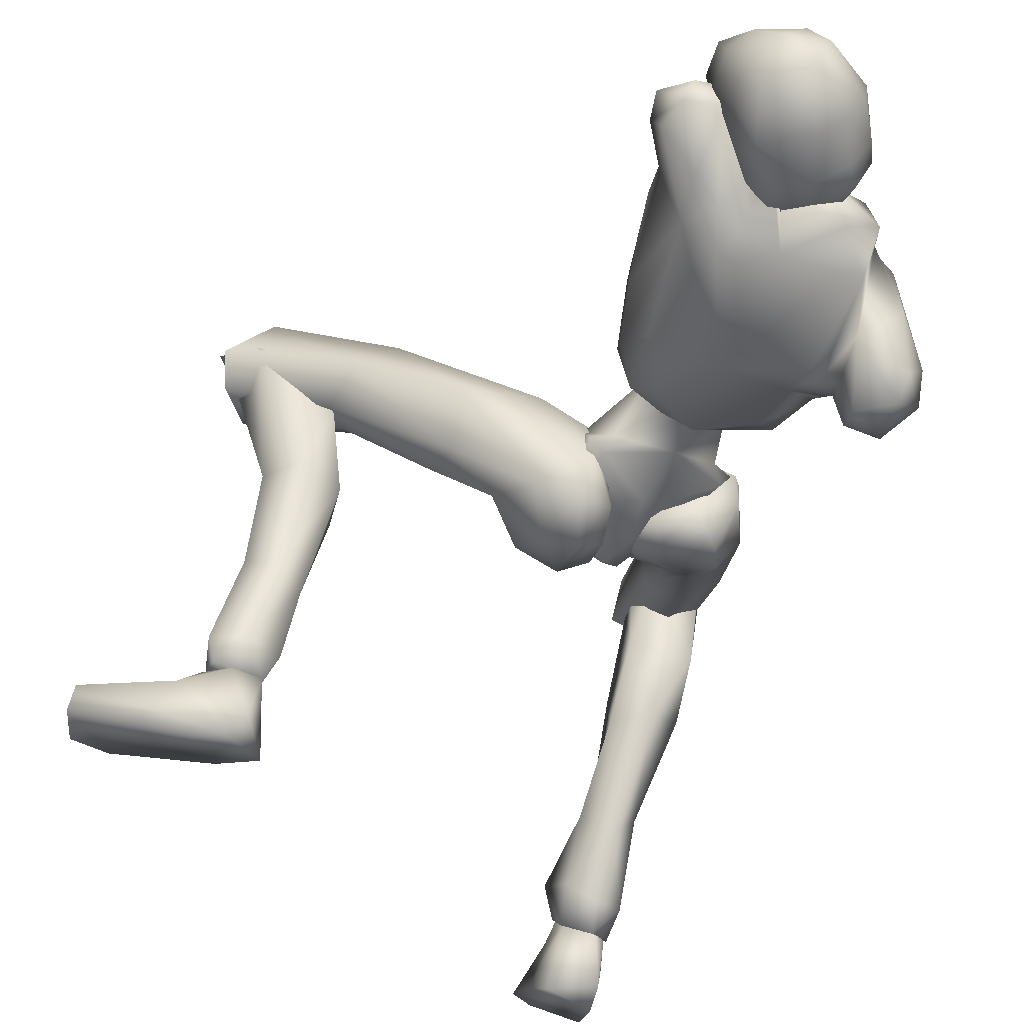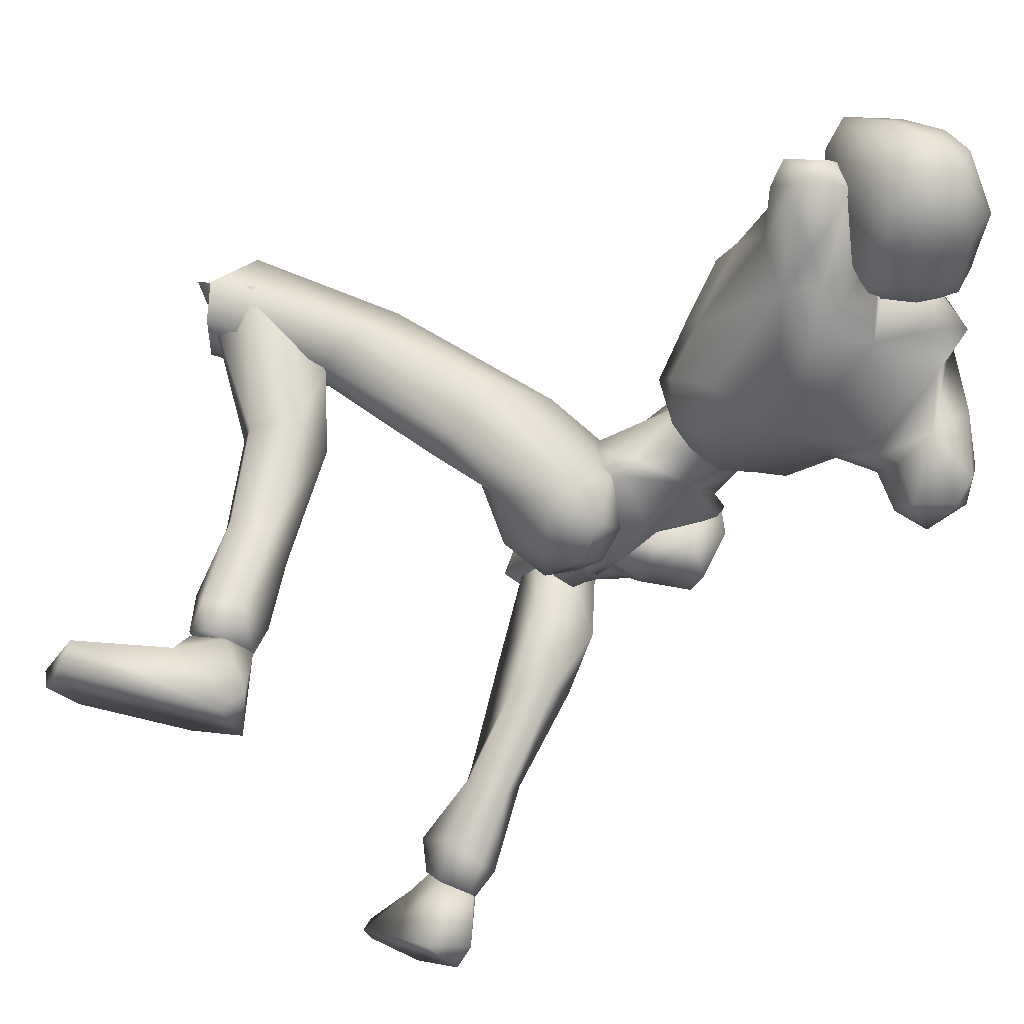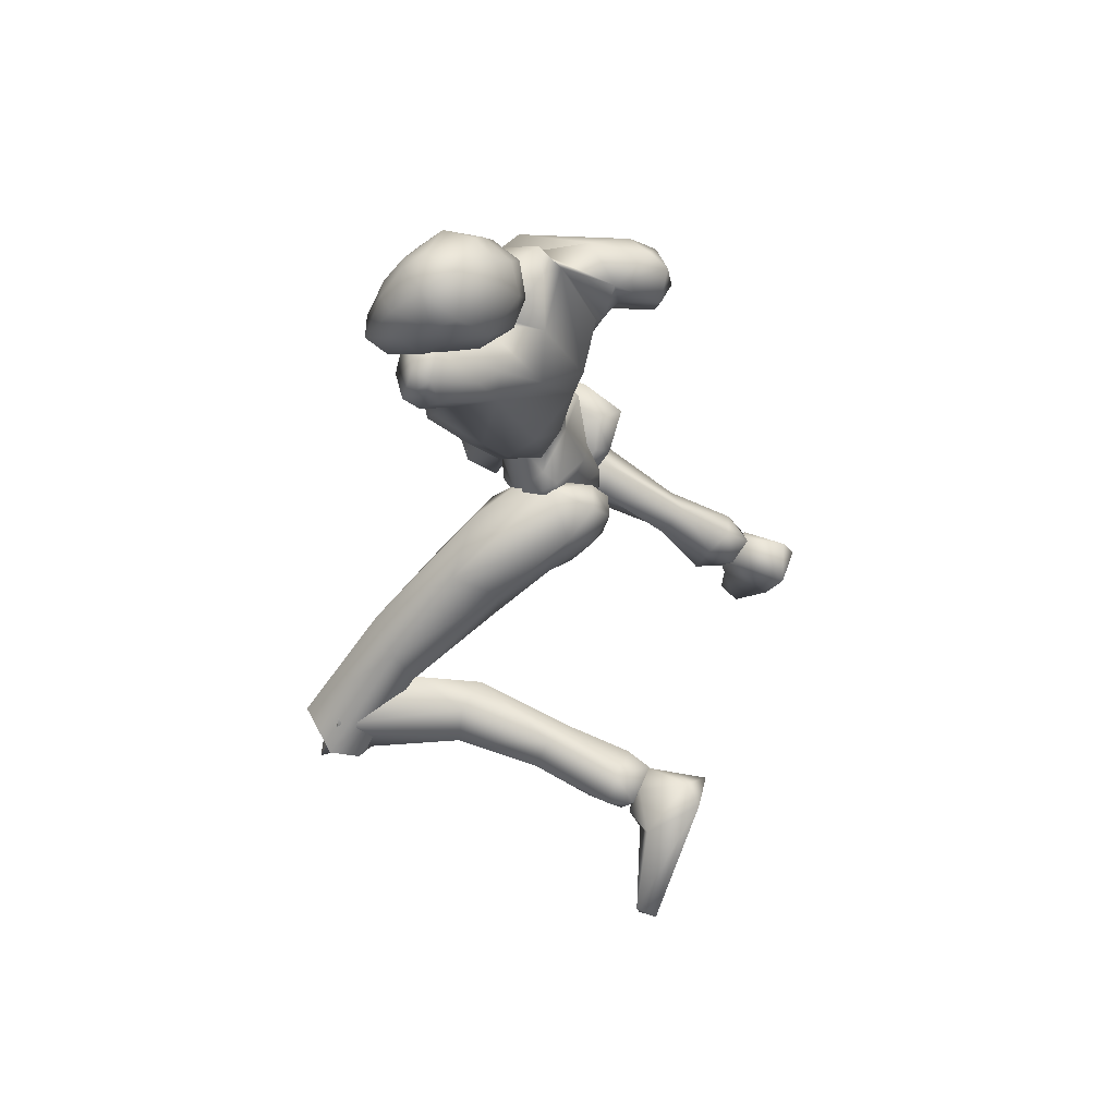
<metadata>
{"format":"obj","ext":"obj","renderer":"f3d","projection":"perspective","resolution":1024,"background":"white","views":[{"elev":-35.7,"azim":154.8,"up":"+Z"},{"elev":-28.0,"azim":138.7,"up":"+Z"},{"elev":63.1,"azim":101.9,"up":"+Y"}]}
</metadata>
<code>
o Melee_Husk
v 3.044 54.46 1.703
v 3.576 51.71 3.585
v 4.294 53.99 1.496
v 1.784 57.66 1.499
v 2.177 57.37 4.146
v 0.9327 52.39 5.215
v -0.06275 49.45 5.421
v -1.058 52.39 5.215
v -3.701 51.71 3.585
v -2.303 57.37 4.146
v -3.17 54.46 1.703
v -1.909 57.66 1.499
v -4.42 53.99 1.496
v -1.735 49.21 4.704
v -0.4751 47.24 5.228
v 0.3496 47.24 5.228
v 1.61 49.21 4.704
v 0.6034 56.72 6.384
v -0.7289 56.72 6.384
v 2.177 57.42 4.115
v 1.784 57.59 1.458
v 4.303 58.78 1.525
v -0.6898 59.28 8.326
v -1.889 58.17 7.038
v -0.06275 58.62 6.994
v -0.7289 56.87 6.38
v 0.6034 56.87 6.38
v 1.764 58.17 7.038
v 4.733 58.27 4.345
v 5.24 59.64 3.644
v 5.3 62.8 1.683
v 6.728 69.39 3.778
v 6.332 62.79 5.027
v 7.786 69.31 6.654
v 7.086 66.74 7.951
v 7.496 70.53 9.133
v 6.441 69.37 8.472
v 7.474 71.75 10.02
v 6.041 71.51 8.168
v 5.998 73.82 9.675
v 5.794 61.66 6.28
v 8.463 74.47 8.538
v 9.646 72.59 9.001
v 9.469 71.44 7.989
v 9.384 72.49 6.757
v 3.567 73.34 5.625
v 6.89 74.63 7.383
v 8.912 74.08 7.319
v 3.428 60.31 8.389
v 5.787 63.91 8.819
v 5.013 67.95 8.734
v 4.533 70.97 7.653
v 2.682 72.4 3.323
v 1.786 70.75 6.656
v 2.405 72.34 6.211
v -0.06275 71.52 7.562
v -0.06275 70.85 6.825
v -1.912 70.75 6.656
v -1.603 67.24 9.645
v -6.071 69.14 5.183
v -5.119 65.68 7.908
v -1.283 62.01 10.06
v -4.661 71.69 0.1443
v 1.477 67.24 9.645
v 1.899 74.15 2.94
v -2.807 72.4 3.323
v -2.03 71.28 -1.978
v -2.531 72.34 6.211
v -2.024 74.15 2.94
v 3.796 64.64 9.684
v 2.959 61.63 9.857
v 1.157 62.01 10.06
v -0.06275 65.76 9.78
v -0.06275 61.77 9.146
v 0.5643 59.28 8.326
v 2.965 58.58 7.582
v -4.514 70.56 -4.967
v -6.523 69.51 -3.836
v -4.765 71.49 -3.651
v -6.313 70.48 -2.158
v -6.466 68.65 -2.573
v -7.569 68.11 -1.156
v -7.208 65.23 5.19
v -3.085 61.63 9.857
v -3.553 60.31 8.389
v -5.758 61.39 5.684
v -2.886 68.96 -4.872
v -5.042 67.96 -5.231
v -5.818 67.24 -3.69
v -5.513 67.11 -2.391
v -6.199 62.41 4.327
v -4.858 58.27 4.345
v -3.09 58.58 7.582
v -2.303 57.42 4.115
v -3.381 67.26 -4.427
v -3.698 65.98 -1.474
v -5.365 59.64 3.644
v -4.429 58.78 1.525
v -1.909 57.59 1.458
v -5.039 61.98 1.567
v 1.66 69.15 9.588
v 3.446 70.09 10.36
v 0.8004 70.21 9.786
v 2.356 68.81 9.014
v 2.847 68.91 8.052
v 1.203 68.29 7.993
v 0.5292 68.63 8.63
v -0.5414 70.38 8.804
v 0.3046 72.48 9.508
v -1.142 73.11 8.271
v 0.07568 74.65 9.233
v -0.9029 75.64 7.844
v 1.083 76.62 9.717
v 0.5858 77.98 8.326
v 3.103 77.91 10.24
v 3.595 79.72 8.609
v 4.425 78.89 9.885
v 6.063 79.38 8.339
v 6.676 77.51 10.11
v 7.441 77.6 7.459
v 4.766 80.02 6.487
v 1.396 78.96 6.145
v -0.3537 76.58 6.038
v -0.8582 75.68 5.573
v 0.1257 75.48 3.7
v 0.9785 76.51 4.017
v 2.479 78.68 4.683
v 7.497 76.1 9.552
v 6.95 74.45 11.9
v 7.113 73.26 10.5
v 5.554 72.13 11.55
v 5.498 71.22 8.8
v 2.775 72.74 11.29
v 3.725 76.13 11.38
v 5.432 77.01 11.11
v 5.284 74.29 12.2
v 7.454 74.49 8.376
v 4.093 71.7 4.867
v 5.995 74.03 4.92
v 3.854 73.66 3.26
v 6.041 75.88 4.072
v 2.5 75.21 3.18
v 7.249 76.04 6.487
v 6.788 78.04 5.982
v 3.849 77.83 3.746
v 1.927 74.17 2.925
v 2.858 70.71 4.424
v 3.656 70.23 6.395
v 2.012 68.81 6.529
v 16.85 36.81 -8.835
v 18.44 37.61 -8.622
v 17.98 35.73 -8.2
v 19.45 36.51 -7.55
v 19.79 38.78 -8.407
v 16.93 39.01 -9.028
v -0.7542 45.63 3.688
v 0.6287 45.63 3.688
v -0.7025 45.04 0.9434
v 0.577 45.04 0.9434
v -0.4915 47.58 -1.681
v 0.366 47.58 -1.681
v -0.06275 50.43 -1.749
v 18.35 39.02 13.83
v 19.74 35.77 15.07
v 18.78 36.07 12.94
v 17.99 34.6 15.28
v 15.75 35.48 11.79
v 15.19 35.23 14.8
v 17.55 38.57 4.949
v 16.01 35.92 5.76
v 12.82 37.74 8.521
v 13.9 37.47 14.18
v 15.16 39.32 -2.959
v 13.06 37.88 3.282
v 13.42 40.28 4.158
v 17.31 36.32 -1.044
v 15.13 36.83 -2.42
v 15.76 37.03 -6.596
v 16.05 39.07 -7.277
v 17.23 34.93 -6.405
v 18.89 36.18 -5.049
v 18.12 38 -0.8169
v 16.74 39.68 -1.564
v 16.07 40.8 5.001
v 14.39 41.29 8.584
v 16.24 39.57 14.33
v 20.03 38.43 -6.658
v 18.31 39.71 -6.835
v 14.29 44.01 10.29
v 17.21 38.03 16.56
v 20.01 37.44 14.14
v 4.432 44.68 2.223
v 6.391 44.9 3.912
v 4.209 45.01 5.073
v 4.939 45.79 -0.8439
v 3.78 45.22 -0.4738
v 2.896 46.93 -2.61
v 1.321 47.86 -2.101
v 1.87 50.51 -2.715
v 3.255 50.29 -3.136
v 2.266 52.43 -1.626
v 4.328 52.94 -2.12
v 3.613 53.29 1.107
v 6.465 51.62 -0.8251
v 9.588 48.66 6.907
v 9.585 47.26 3.587
v 14.72 41.4 8.938
v 19.55 36.62 12.12
v 17.49 34.27 11.71
v 13.15 39.66 9.036
v 9.697 44.7 3.78
v 7.361 48.09 0.4159
v 4.842 48.93 -2.322
v 2.113 51.63 1.526
v 3.067 52.29 3.393
v 5.411 50.4 6.282
v 1.834 47.11 5.821
v 5.34 46.21 8.155
v 10.12 40.88 8.608
v 15.8 34.73 13.7
v 9.799 42.74 11.63
v 15.77 36.64 15.9
v 11.72 44.29 12.23
v -0.06275 73.74 5.117
v -0.06275 74.21 2.227
v 2.361 71.55 1.619
v -2.486 71.55 1.619
v -2.611 66.55 -1.259
v -2.885 68.2 -2.097
v 7.239 71.99 4.739
v 5.623 71.16 3.735
v 4.846 69.36 1.219
v 1.989 66.71 -0.8043
v -2.115 66.71 -0.8043
v -2.143 64.06 -0.2087
v -2.845 59.99 0.5576
v -0.06275 57.75 0.7588
v 2.017 64.06 -0.2087
v 2.72 59.99 0.5576
v -4.17 44.51 3.948
v -1.874 45.6 3.423
v -3.367 45.84 5.873
v -1.243 46.37 0.2723
v -0.3507 46.58 1.253
v 0.4152 48.6 -0.6465
v 0.7029 50.26 0.2315
v -0.7792 52.08 -1.249
v -1.37 51.1 -2.16
v -2.634 53.31 -1.005
v -4.033 52.51 -2.472
v -5.396 53.03 0.5142
v -5.416 50.1 -1.95
v -9.872 45.42 4.094
v -7.413 44.5 1.627
v -12.24 38.7 6.17
v -10.43 36.43 5.528
v -14.49 29.8 8.724
v -12.71 29.53 7.413
v -9.858 28.92 8.6
v -14.18 31.81 11.87
v -8.491 35.97 6.769
v -6.204 42.37 2.433
v -4.746 46.67 -0.3319
v -2.115 49.02 -1.796
v -3.719 52.59 1.977
v -5.669 52.43 2.979
v -7.693 49.35 4.932
v -3.295 48.89 6.995
v -6.351 45.94 7.692
v -6.905 38.8 7.408
v -9.997 30.18 10.93
v -9.241 40.29 9.643
v -12.13 31.6 12.31
v -11.67 40.35 8.891
v -10.09 30.36 8.09
v -10.1 31.37 10.99
v -11.74 29.09 11.79
v -12.85 28.89 9.149
v -13.72 28.56 11.3
v -14.73 31.36 9.025
v -12.15 29.32 0.7239
v -9.411 28.89 2.259
v -8.947 33.06 4.127
v -10.61 33.59 9.625
v -8.2 31.63 -0.8646
v -10.26 33.17 -0.7812
v -9.451 29.46 -7.119
v -9.078 27.54 -11.08
v -7.607 26.6 -9.801
v -7.833 27.99 -5.816
v -9.279 26.46 -4.239
v -9.314 26.43 -12.67
v -7.794 25.09 -11.79
v -7.236 24.22 -8.872
v -9.525 24.22 -7.906
v -11.04 27.05 -4.52
v -11.08 28.94 -5.835
v -12.65 31.85 -0.01624
v -12.49 34.3 3.132
v -13.72 33.34 9.215
v -7.967 23.74 -10.79
v -9.656 23.39 -10.35
v -11.55 24.46 -10.09
v -11.19 26.48 -10.75
v -11.29 24.41 -11.87
v -8.011 25.09 -11.84
v -9.531 26.43 -12.72
v -8.184 23.75 -10.84
v -10.71 25.2 -12.26
v -10.24 23.36 -11.12
v -8.569 21.49 -11.21
v -7.083 24.83 -16.11
v -7.051 22.25 -14.93
v -8.595 16.79 -12.52
v -10.23 15.46 -11.03
v -10.42 15.36 -12.28
v -13.34 16.52 -13.4
v -13.68 17.31 -12.15
v -11.88 22.41 -12.91
v -10.13 25.51 -15.64
v -10.34 23.99 -16.51
v -9.49 24.54 -11.76
v 1.939 47.88 1.327
v 2.966 48.75 0.859
v 3.527 54.12 0.5776
v 0.4878 52.68 -0.6982
v 17.08 39.18 -9.032
v 16.32 37.54 -13.13
v 17 36.98 -8.84
v 18.19 35.45 -12.68
v 19.98 34.8 -9.069
v 23.27 32.16 -11.53
v 25.44 31.93 -10.14
v 25.58 32.39 -11.32
v 26.75 35.51 -11.51
v 26.49 35.86 -10.06
v 21.58 38.21 -9.795
v 19.84 37.14 -8.17
v 18.8 39.03 -8.682
v 18 39.91 -11.91
v 19.19 39.34 -13.09
v 18.13 35.9 -8.204
v -0.6133 52.68 -0.6982
v -3.652 54.12 0.5776
v -0.06275 55.59 0.7209
v -0.06275 57.85 0.8077
v -3.091 48.75 0.859
v -0.06275 56.9 3.466
v -1.479 49.71 2.89
v -0.06276 57.93 3.656
v -12.44 29.67 10.24
v -12.56 31.46 10.87
v 18.05 35.82 14.4
v -0.4666 72.12 4.708
v 16.84 37.01 15.18
f 1 2 3
f 4 5 1
f 5 2 1
f 2 5 6
f 2 6 7
f 6 8 7
f 8 9 7
f 10 9 8
f 9 10 11
f 10 12 11
f 9 11 13
f 9 14 7
f 7 14 15
f 7 15 16
f 17 7 16
f 17 2 7
f 18 6 5
f 6 18 8
f 19 8 18
f 8 19 10
f 20 21 22
f 23 24 25
f 26 25 24
f 26 27 25
f 25 27 28
f 27 20 28
f 28 20 29
f 29 20 22
f 30 29 22
f 30 22 31
f 30 31 32
f 30 32 33
f 33 32 34
f 33 34 35
f 35 34 36
f 35 36 37
f 36 38 37
f 38 39 37
f 38 40 39
f 33 29 30
f 29 33 41
f 33 35 41
f 38 42 40
f 42 38 43
f 44 43 38
f 36 44 38
f 34 44 36
f 34 45 44
f 34 32 45
f 39 40 46
f 46 40 47
f 42 47 40
f 42 48 47
f 43 48 42
f 44 48 43
f 45 48 44
f 29 41 49
f 49 41 50
f 41 35 50
f 50 35 51
f 51 35 37
f 51 37 52
f 39 52 37
f 52 39 46
f 53 52 46
f 54 52 53
f 55 54 53
f 56 54 55
f 57 54 56
f 57 56 58
f 59 57 58
f 58 60 59
f 60 61 59
f 59 61 62
f 52 54 51
f 58 63 60
f 57 64 54
f 65 55 53
f 63 66 67
f 63 58 66
f 58 68 66
f 58 56 68
f 68 69 66
f 51 54 64
f 64 70 51
f 51 70 50
f 50 70 71
f 71 49 50
f 49 71 72
f 71 70 72
f 70 64 72
f 72 64 73
f 57 73 64
f 73 57 59
f 59 62 73
f 74 73 62
f 73 74 72
f 72 74 75
f 72 75 49
f 49 75 76
f 77 78 79
f 79 78 80
f 78 81 80
f 81 82 80
f 82 60 80
f 82 83 60
f 83 61 60
f 83 84 61
f 61 84 62
f 84 85 62
f 23 62 85
f 74 62 23
f 23 25 74
f 25 75 74
f 28 75 25
f 28 76 75
f 29 76 28
f 49 76 29
f 82 86 83
f 86 85 83
f 85 84 83
f 80 60 63
f 63 79 80
f 79 63 67
f 79 67 77
f 77 67 87
f 87 88 77
f 88 78 77
f 88 89 78
f 89 81 78
f 89 90 81
f 90 82 81
f 90 91 82
f 91 86 82
f 91 92 86
f 86 92 85
f 93 85 92
f 23 85 93
f 93 24 23
f 93 92 24
f 24 92 94
f 94 26 24
f 95 88 87
f 88 95 89
f 95 90 89
f 96 90 95
f 96 91 90
f 96 97 91
f 92 91 97
f 92 97 98
f 94 92 98
f 99 94 98
f 98 97 100
f 100 97 96
f 101 102 103
f 102 104 105
f 101 104 102
f 101 106 104
f 107 106 101
f 107 101 103
f 108 107 103
f 109 108 103
f 108 109 110
f 109 111 110
f 111 112 110
f 111 113 112
f 112 113 114
f 114 113 115
f 116 114 115
f 116 115 117
f 118 116 117
f 118 117 119
f 118 119 120
f 116 118 121
f 116 121 122
f 114 116 122
f 114 122 123
f 123 112 114
f 123 124 112
f 124 110 112
f 125 124 123
f 126 125 123
f 123 127 126
f 122 127 123
f 122 121 127
f 120 119 128
f 129 128 119
f 129 130 128
f 130 129 131
f 131 132 130
f 132 131 102
f 131 133 102
f 103 102 133
f 103 133 109
f 133 111 109
f 133 134 111
f 111 134 113
f 113 134 115
f 115 134 117
f 117 134 135
f 119 117 135
f 135 129 119
f 129 135 136
f 129 136 131
f 136 133 131
f 134 133 136
f 134 136 135
f 130 132 137
f 132 138 137
f 138 139 137
f 139 138 140
f 139 140 141
f 140 142 141
f 139 141 143
f 139 143 137
f 128 130 137
f 137 120 128
f 137 143 120
f 143 144 120
f 141 144 143
f 144 141 145
f 145 141 142
f 145 142 127
f 127 142 126
f 126 142 125
f 125 142 146
f 146 142 140
f 147 146 140
f 147 140 138
f 138 148 147
f 138 132 148
f 132 105 148
f 102 105 132
f 121 145 127
f 144 145 121
f 118 144 121
f 144 118 120
f 148 149 147
f 149 148 105
f 149 105 106
f 104 106 105
f 150 151 152
f 152 151 153
f 153 151 154
f 154 151 155
f 155 151 150
f 14 156 15
f 156 157 15
f 16 15 157
f 157 17 16
f 156 158 157
f 159 157 158
f 158 160 159
f 161 159 160
f 161 160 162
f 163 164 165
f 166 165 164
f 165 166 167
f 168 167 166
f 163 165 169
f 165 170 169
f 165 167 170
f 170 167 171
f 168 171 167
f 172 171 168
f 173 174 175
f 175 174 171
f 170 171 174
f 176 169 170
f 170 174 176
f 176 174 177
f 173 177 174
f 177 173 178
f 173 179 178
f 179 155 150
f 178 179 150
f 150 180 178
f 180 177 178
f 181 177 180
f 181 176 177
f 182 176 181
f 182 169 176
f 169 182 183
f 169 183 184
f 175 184 183
f 184 175 185
f 171 185 175
f 171 172 185
f 172 186 185
f 186 163 185
f 184 185 163
f 184 163 169
f 183 173 175
f 152 180 150
f 180 152 153
f 181 180 153
f 187 181 153
f 181 187 182
f 182 187 183
f 183 187 188
f 173 183 188
f 179 173 188
f 188 155 179
f 154 155 188
f 187 154 188
f 187 153 154
f 189 190 191
f 192 193 194
f 192 195 193
f 192 196 195
f 197 195 196
f 196 198 197
f 198 199 197
f 199 200 197
f 199 201 200
f 202 200 201
f 202 201 203
f 204 202 203
f 204 203 205
f 206 204 205
f 189 206 205
f 189 207 206
f 207 189 191
f 191 208 207
f 208 209 207
f 207 209 210
f 207 210 211
f 206 207 211
f 211 212 206
f 204 206 212
f 212 213 204
f 213 202 204
f 200 202 213
f 197 200 213
f 195 197 213
f 195 213 212
f 212 193 195
f 211 193 212
f 201 214 203
f 215 203 214
f 215 216 203
f 216 215 217
f 217 218 216
f 194 218 217
f 218 194 219
f 194 193 219
f 219 193 211
f 219 211 210
f 210 209 219
f 209 220 219
f 219 220 221
f 222 221 220
f 222 190 221
f 190 223 221
f 189 223 190
f 189 205 223
f 223 205 216
f 203 216 205
f 216 218 223
f 221 223 218
f 221 218 219
f 215 214 217
f 224 55 65
f 224 56 55
f 56 224 68
f 68 224 69
f 69 224 225
f 224 65 225
f 53 46 226
f 65 53 226
f 226 225 65
f 227 225 226
f 225 227 69
f 66 69 227
f 67 66 227
f 67 227 228
f 229 67 228
f 228 96 229
f 229 96 95
f 87 229 95
f 87 67 229
f 230 48 45
f 48 230 47
f 231 47 230
f 46 47 231
f 46 231 232
f 46 232 226
f 226 232 233
f 226 233 227
f 234 227 233
f 228 227 234
f 235 228 234
f 96 228 235
f 100 96 235
f 100 235 236
f 236 98 100
f 236 99 98
f 237 99 236
f 237 236 235
f 238 237 235
f 235 234 238
f 233 238 234
f 232 238 233
f 232 32 238
f 32 232 231
f 32 231 230
f 32 230 45
f 32 31 238
f 238 31 239
f 22 239 31
f 21 239 22
f 21 237 239
f 239 237 238
f 240 241 242
f 243 241 240
f 244 241 243
f 243 245 244
f 246 244 245
f 247 246 245
f 248 247 245
f 247 248 249
f 250 249 248
f 249 250 251
f 250 252 251
f 251 252 253
f 252 254 253
f 254 255 253
f 255 254 256
f 255 256 257
f 258 257 256
f 259 258 256
f 260 255 257
f 259 256 261
f 261 256 262
f 256 254 262
f 263 262 254
f 254 252 263
f 264 263 252
f 250 264 252
f 250 248 264
f 248 245 264
f 245 243 264
f 264 243 263
f 240 263 243
f 240 262 263
f 265 249 251
f 251 266 265
f 267 266 251
f 266 267 268
f 269 268 267
f 269 242 268
f 242 269 270
f 240 242 270
f 240 270 262
f 262 270 261
f 259 261 270
f 271 259 270
f 270 272 271
f 273 271 272
f 260 273 272
f 274 260 272
f 274 255 260
f 253 255 274
f 253 274 267
f 267 251 253
f 269 272 270
f 274 272 269
f 269 267 274
f 265 266 268
f 275 276 277
f 277 278 275
f 278 277 279
f 279 280 278
f 278 280 281
f 282 278 281
f 275 278 282
f 275 282 283
f 283 276 275
f 283 284 276
f 283 282 285
f 285 286 283
f 285 287 286
f 288 287 289
f 287 290 289
f 290 287 285
f 285 291 290
f 285 282 291
f 281 291 282
f 292 288 293
f 288 289 293
f 294 293 289
f 290 294 289
f 290 295 294
f 291 295 290
f 291 296 295
f 281 296 291
f 296 281 297
f 297 281 298
f 298 286 297
f 286 298 299
f 299 283 286
f 284 283 299
f 300 284 299
f 280 300 299
f 299 298 280
f 280 298 281
f 287 297 286
f 294 301 293
f 301 294 302
f 294 295 302
f 295 303 302
f 303 295 296
f 303 296 297
f 303 297 304
f 297 287 304
f 287 288 304
f 292 304 288
f 292 305 304
f 305 303 304
f 302 303 305
f 306 307 308
f 307 309 308
f 309 310 308
f 311 308 310
f 311 306 308
f 312 307 306
f 312 306 313
f 311 313 306
f 314 313 311
f 315 314 311
f 314 315 316
f 317 316 315
f 318 317 315
f 318 315 311
f 319 318 311
f 311 310 319
f 309 319 310
f 319 309 320
f 309 307 320
f 312 320 307
f 321 320 312
f 319 320 321
f 318 319 321
f 317 318 321
f 322 305 292
f 322 302 305
f 322 301 302
f 322 293 301
f 322 292 293
f 323 217 214
f 323 194 217
f 323 192 194
f 323 196 192
f 323 198 196
f 323 199 198
f 323 201 199
f 323 214 201
f 324 17 157
f 324 2 17
f 324 3 2
f 324 325 3
f 324 326 325
f 324 162 326
f 324 161 162
f 324 159 161
f 324 157 159
f 327 328 329
f 329 328 330
f 330 331 329
f 330 332 331
f 332 333 331
f 333 332 334
f 334 335 333
f 335 336 333
f 333 336 331
f 336 337 331
f 338 331 337
f 337 339 338
f 339 337 340
f 327 339 340
f 340 328 327
f 340 341 328
f 340 337 341
f 337 336 341
f 336 335 341
f 329 331 342
f 342 331 338
f 338 339 342
f 339 327 342
f 327 329 342
f 326 162 343
f 344 345 343
f 326 343 345
f 345 325 326
f 13 11 344
f 345 344 11
f 11 12 345
f 345 12 346
f 345 346 4
f 4 1 345
f 325 345 1
f 1 3 325
f 343 347 344
f 344 347 13
f 13 347 9
f 9 347 14
f 14 347 156
f 156 347 158
f 158 347 160
f 160 347 162
f 162 347 343
f 27 348 20
f 20 348 21
f 21 348 237
f 237 348 99
f 99 348 94
f 94 348 26
f 26 348 27
f 249 349 247
f 247 349 246
f 246 349 244
f 244 349 241
f 241 349 242
f 242 349 268
f 268 349 265
f 265 349 249
f 328 341 330
f 332 330 341
f 335 332 341
f 335 334 332
f 4 350 5
f 5 350 18
f 18 350 19
f 19 350 10
f 10 350 12
f 12 350 346
f 346 350 4
f 316 317 314
f 314 317 321
f 313 314 321
f 321 312 313
f 258 351 257
f 257 351 260
f 260 351 273
f 273 351 271
f 271 351 259
f 259 351 258
f 300 352 284
f 284 352 276
f 276 352 277
f 277 352 279
f 279 352 280
f 280 352 300
f 191 353 208
f 208 353 209
f 209 353 220
f 220 353 222
f 222 353 190
f 190 353 191
f 108 110 354
f 124 354 110
f 125 354 124
f 125 146 354
f 354 146 147
f 147 149 354
f 149 106 354
f 354 106 107
f 108 354 107
f 172 355 186
f 186 355 163
f 163 355 164
f 164 355 166
f 166 355 168
f 168 355 172

</code>
